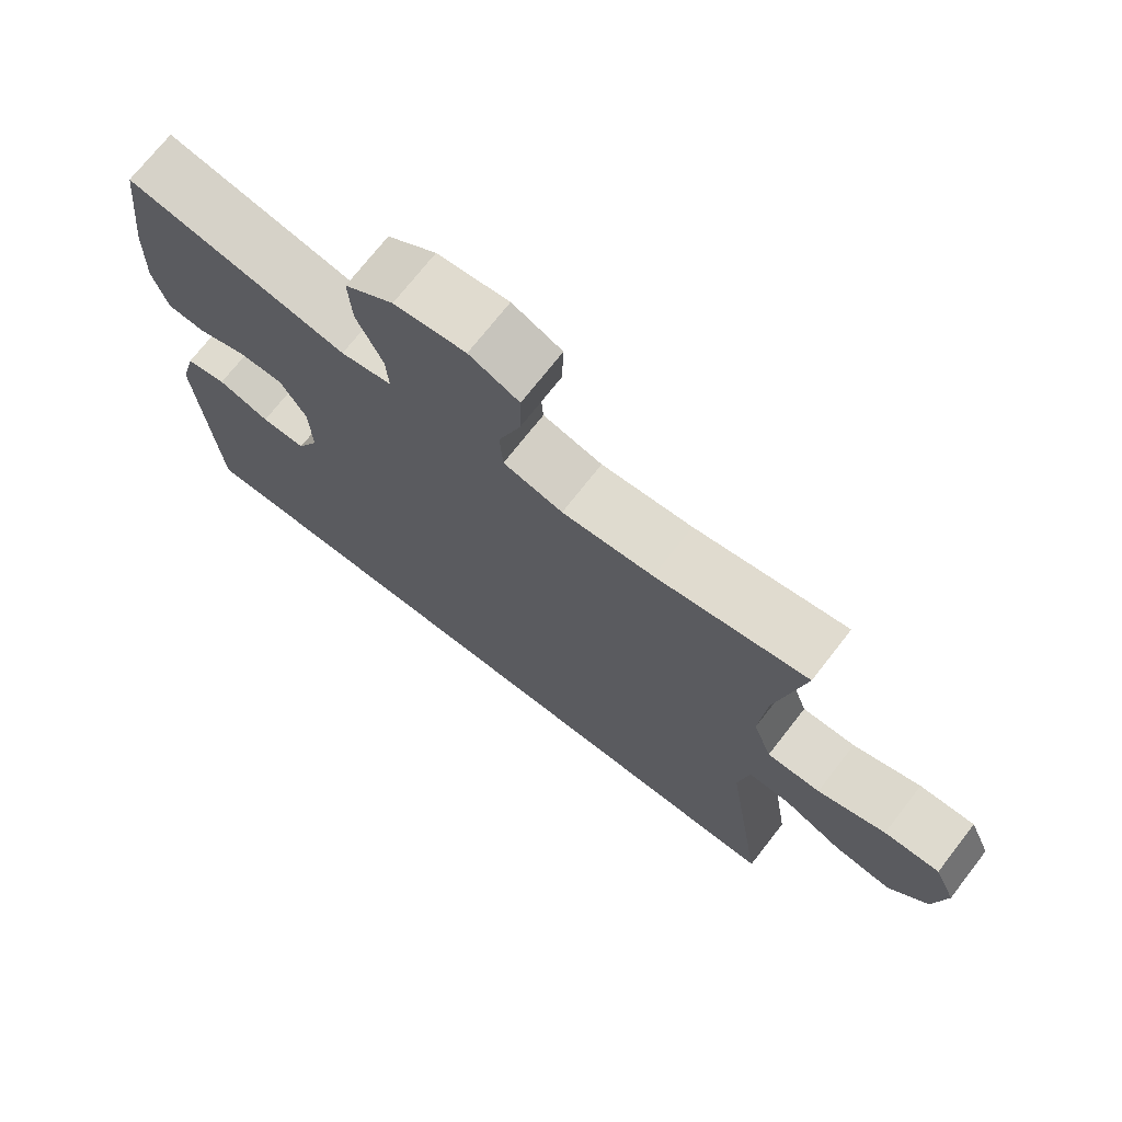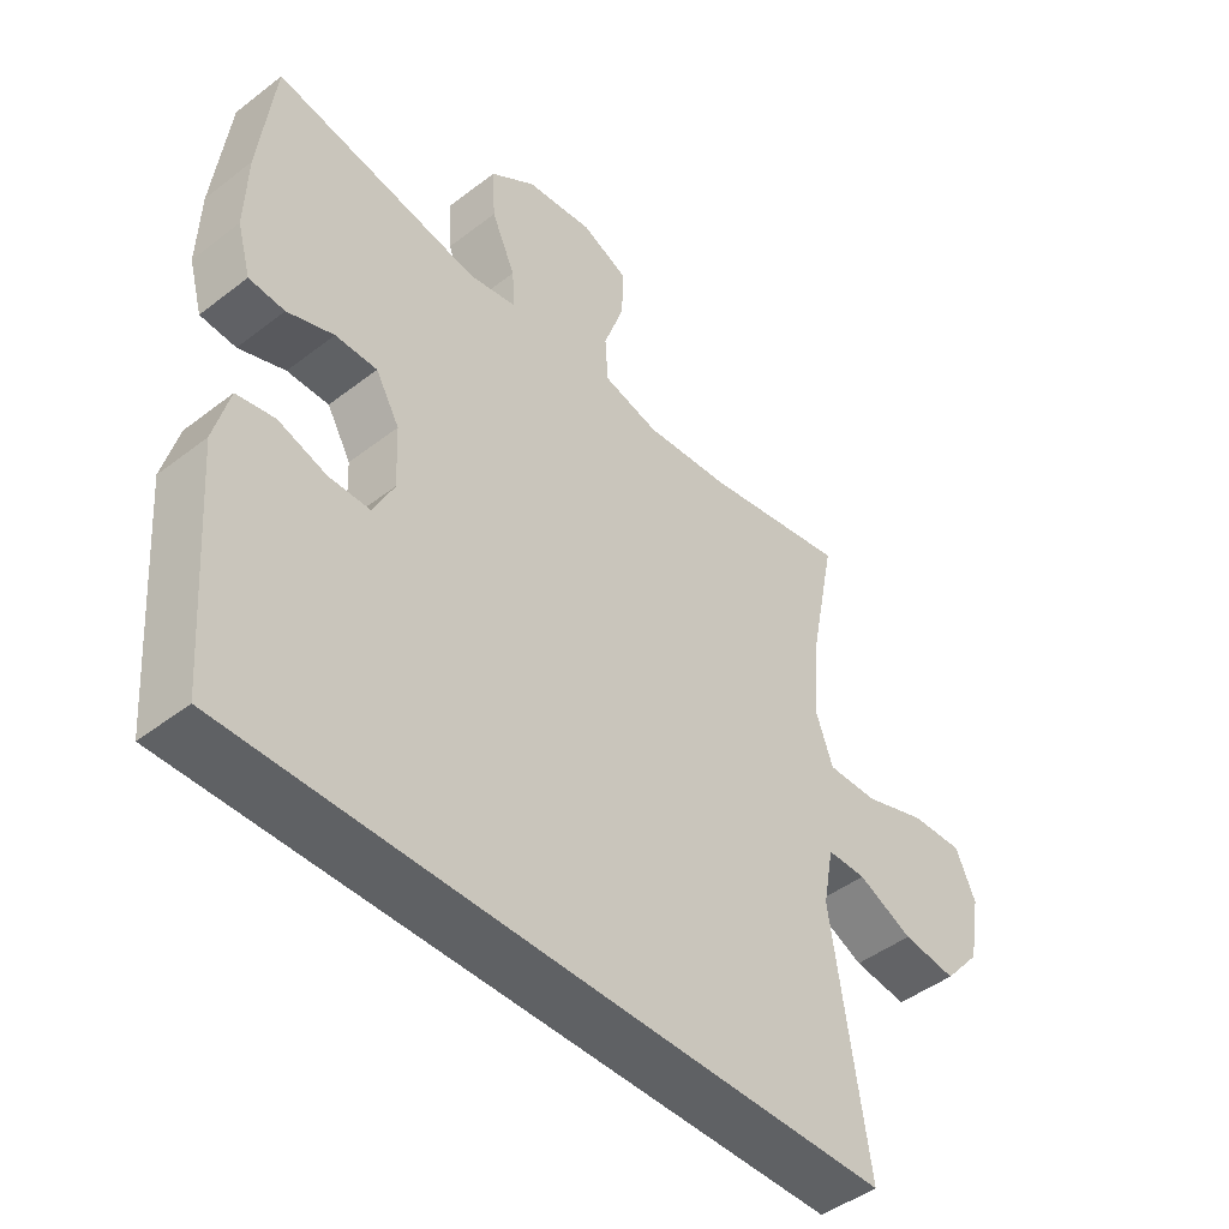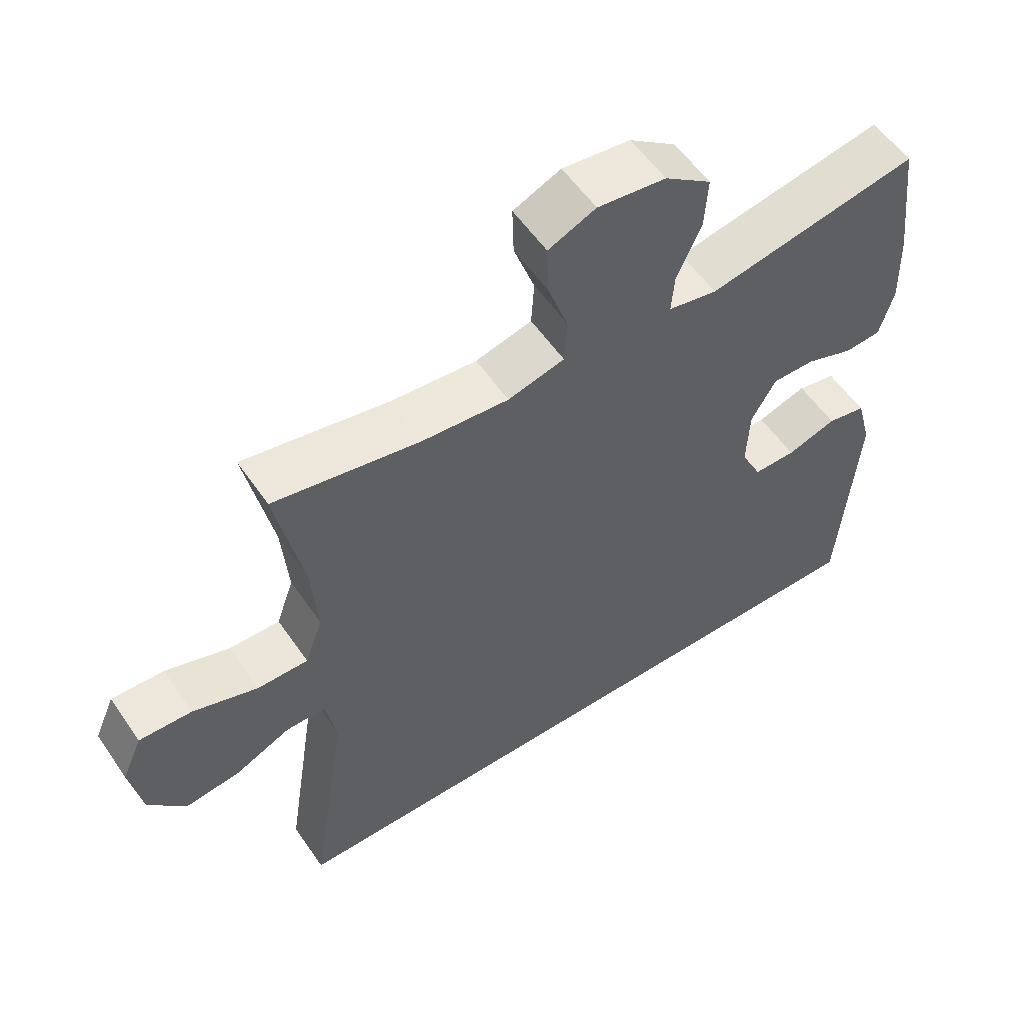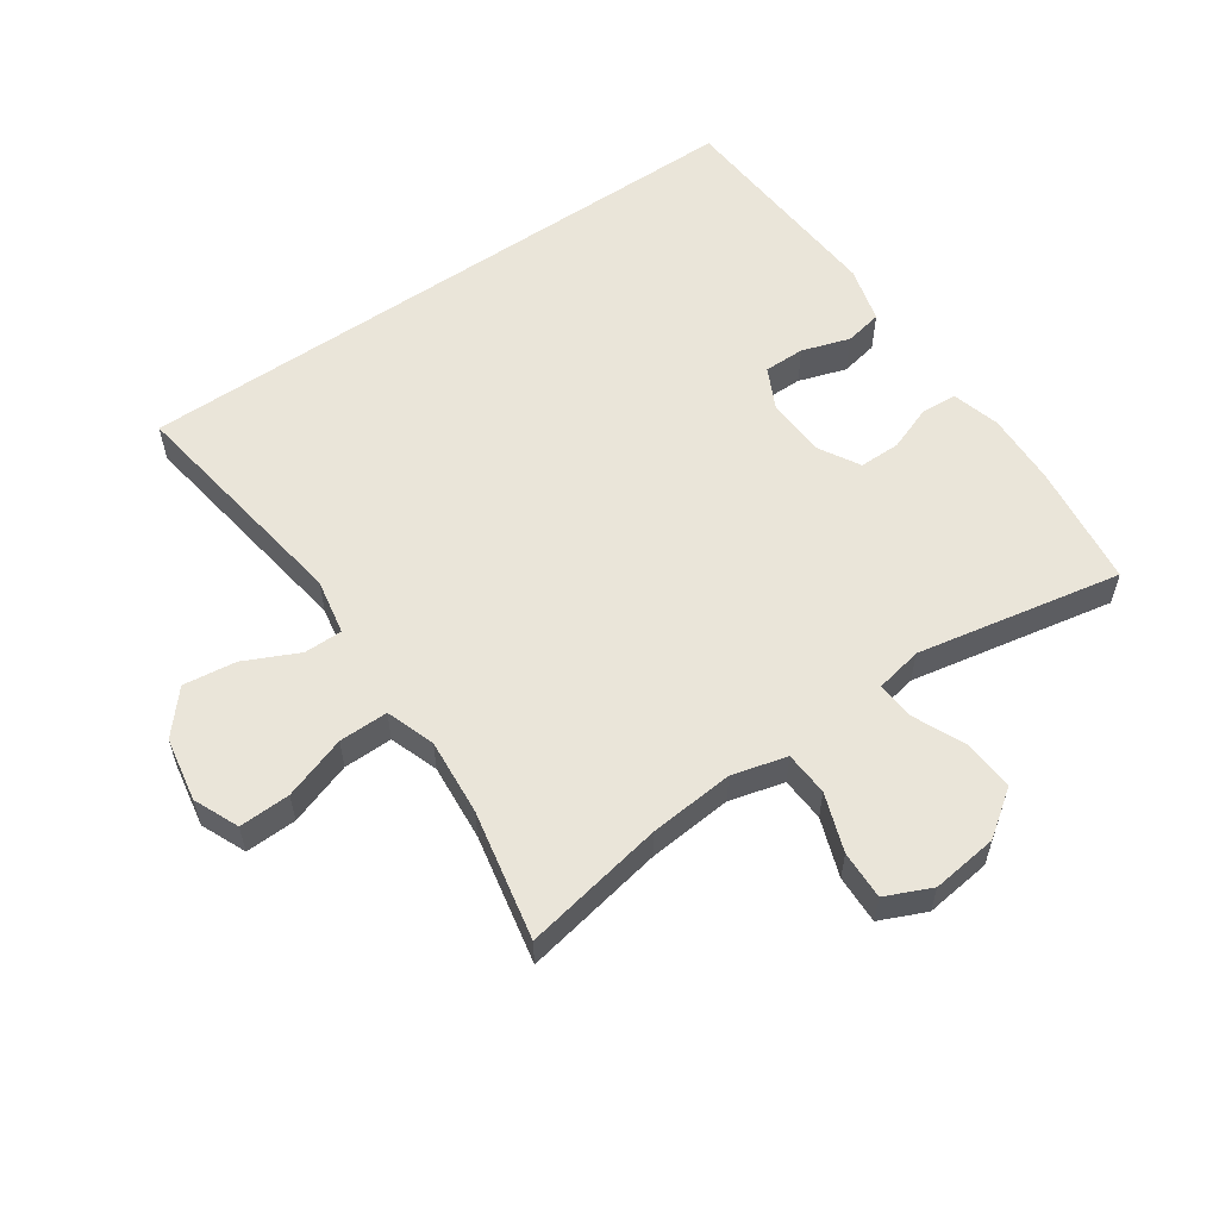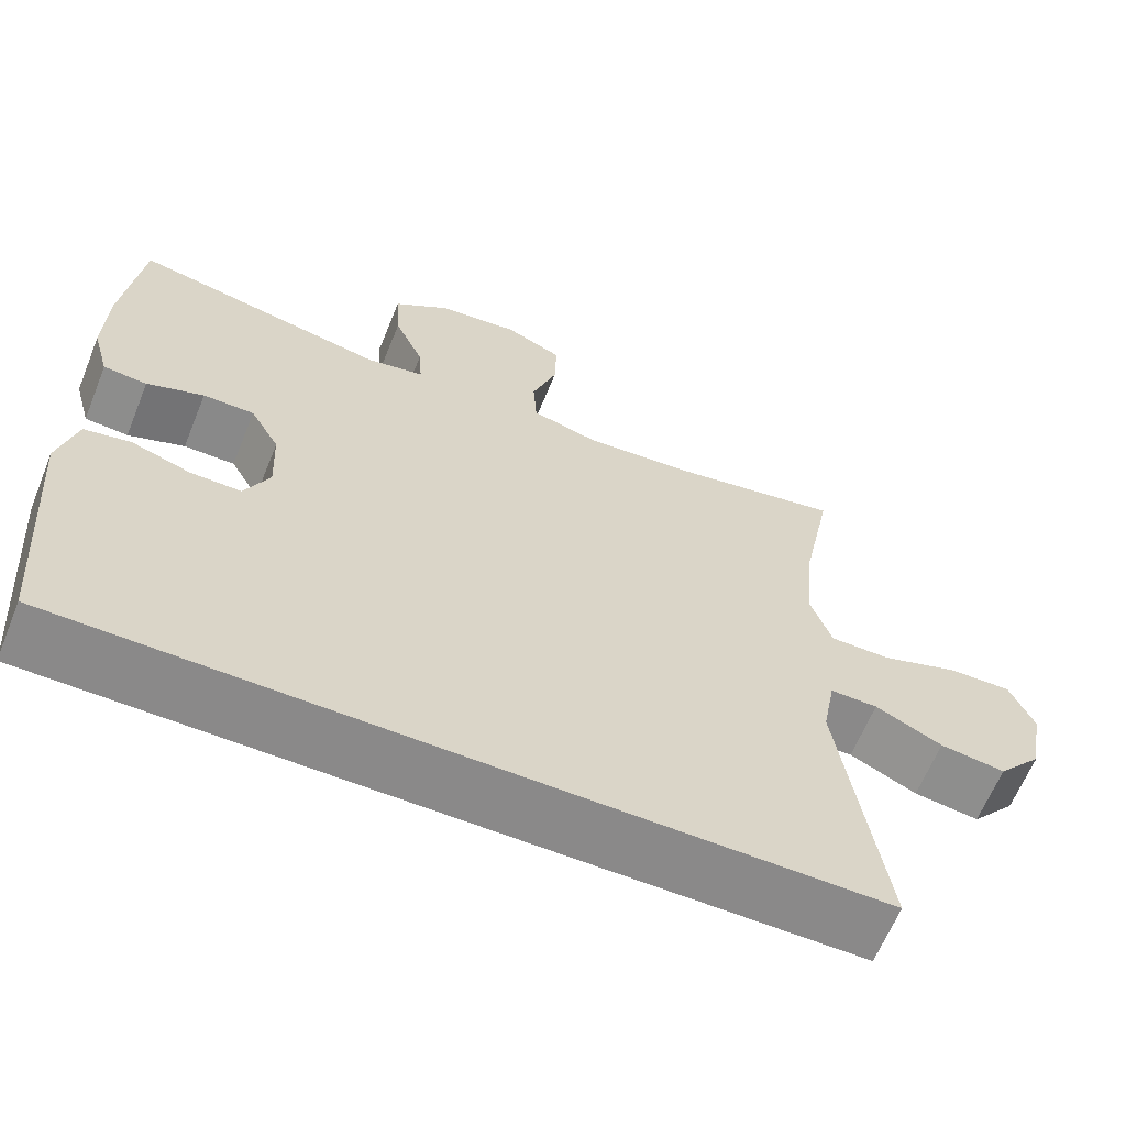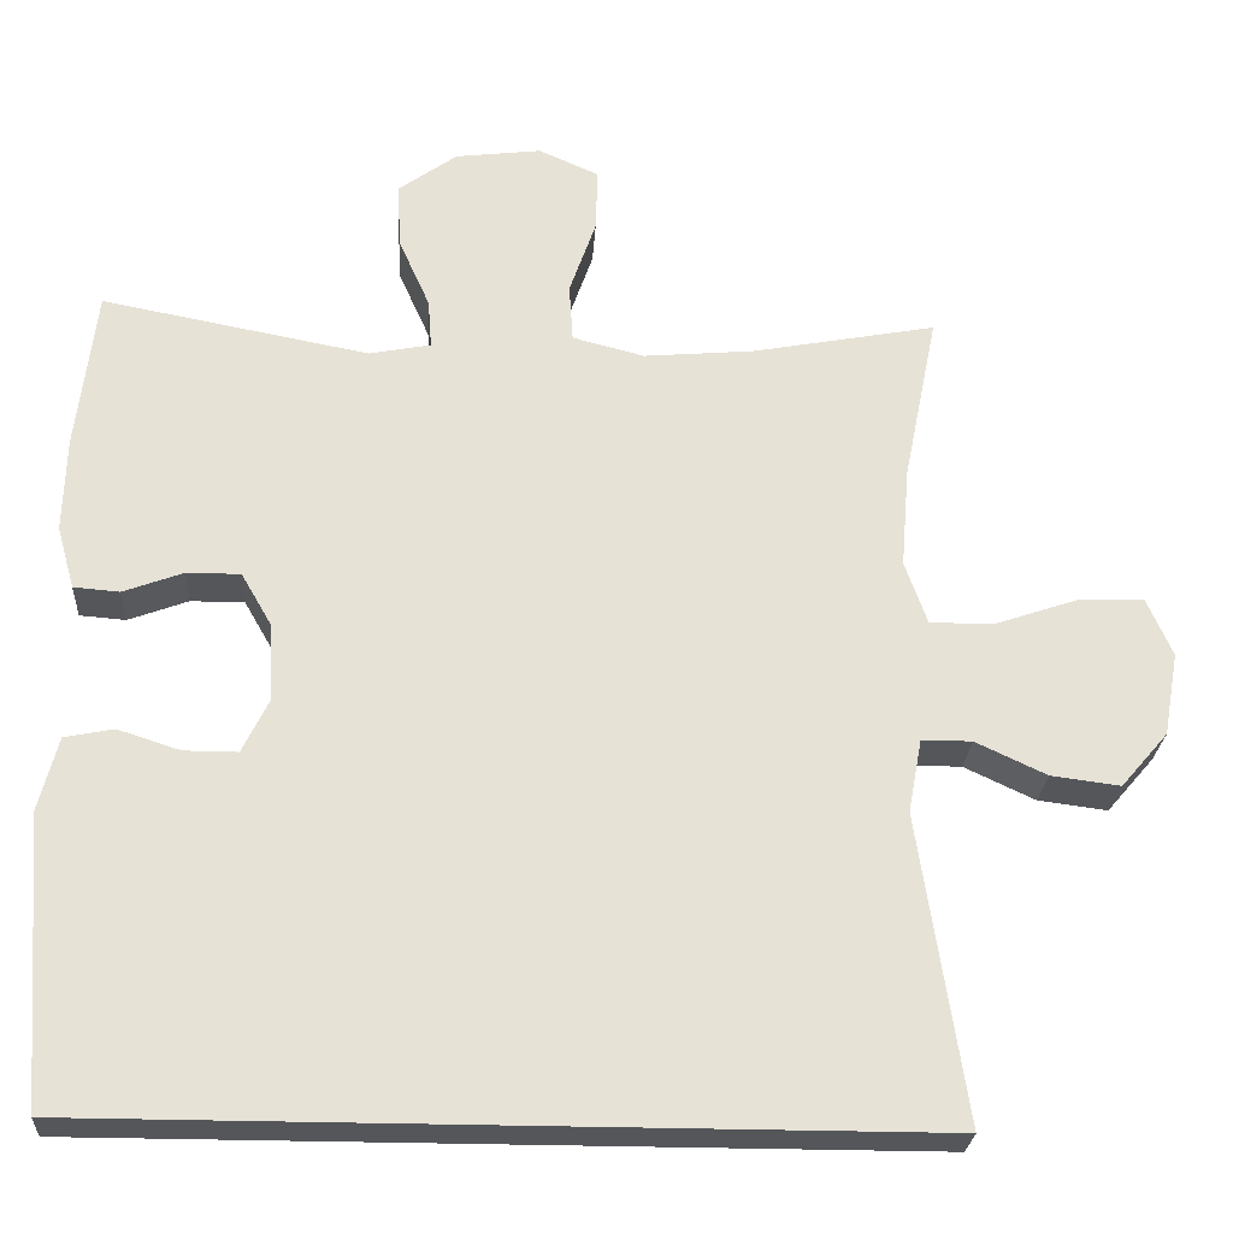
<metadata>
{"format":"obj","ext":"obj","renderer":"f3d","projection":"perspective","resolution":1024,"background":"white","views":[{"elev":71.9,"azim":-142.1,"up":"+Z"},{"elev":-45.9,"azim":131.5,"up":"+Z"},{"elev":56.1,"azim":-34.0,"up":"+Z"},{"elev":57.8,"azim":-34.5,"up":"+Y"},{"elev":-63.3,"azim":157.9,"up":"+Z"},{"elev":-25.5,"azim":176.5,"up":"+Z"}]}
</metadata>
<code>
o path9216
v 0.21 0.0375 0.4144
v 0.1362 0.0375 0.4288
v 0.1405 0.0375 0.4872
v 0.1775 0.0375 0.57
v 0.1824 0.0375 0.6491
v 0.112 0.0375 0.6998
v 0.008865 0.0375 0.7124
v -0.06292 0.0375 0.6805
v -0.06089 0.0375 0.6049
v -0.02917 0.0375 0.5145
v -0.03352 0.0375 0.4451
v -0.1194 0.0375 0.4229
v -0.2513 0.0375 0.4343
v -0.4719 0.0375 0.4756
v -0.4314 0.0375 0.2736
v -0.4218 0.0375 0.1538
v -0.4485 0.0375 0.07785
v -0.5254 0.0375 0.07859
v -0.6236 0.0375 0.1119
v -0.7037 0.0375 0.1147
v -0.7342 0.0375 0.04466
v -0.7165 0.0375 -0.05515
v -0.66 0.0375 -0.1207
v -0.5773 0.0375 -0.11
v -0.4924 0.0375 -0.07013
v -0.4323 0.0375 -0.07011
v -0.416 0.0375 -0.1577
v -0.4719 0.0375 -0.5261
v 0.53 0.0375 -0.5261
v 0.556 0.0375 -0.1801
v 0.5327 0.0375 -0.09191
v 0.4739 0.0375 -0.08034
v 0.3991 0.0375 -0.1045
v 0.335 0.0375 -0.1046
v 0.3036 0.0375 -0.04024
v 0.3075 0.0375 0.05208
v 0.3446 0.0375 0.1166
v 0.4091 0.0375 0.1164
v 0.4808 0.0375 0.08981
v 0.5358 0.0375 0.09419
v 0.5568 0.0375 0.1692
v 0.5533 0.0375 0.2839
v 0.53 0.0375 0.4756
v 0.21 -0.0375 0.4144
v 0.1362 -0.0375 0.4288
v 0.1405 -0.0375 0.4872
v 0.1775 -0.0375 0.57
v 0.1824 -0.0375 0.6491
v 0.112 -0.0375 0.6998
v 0.008865 -0.0375 0.7124
v -0.06292 -0.0375 0.6805
v -0.06089 -0.0375 0.6049
v -0.02917 -0.0375 0.5145
v -0.03352 -0.0375 0.4451
v -0.1194 -0.0375 0.4229
v -0.2513 -0.0375 0.4343
v -0.4719 -0.0375 0.4756
v -0.4314 -0.0375 0.2736
v -0.4218 -0.0375 0.1538
v -0.4485 -0.0375 0.07785
v -0.5254 -0.0375 0.07859
v -0.6236 -0.0375 0.1119
v -0.7037 -0.0375 0.1147
v -0.7342 -0.0375 0.04466
v -0.7165 -0.0375 -0.05515
v -0.66 -0.0375 -0.1207
v -0.5773 -0.0375 -0.11
v -0.4924 -0.0375 -0.07013
v -0.4323 -0.0375 -0.07011
v -0.416 -0.0375 -0.1577
v -0.4719 -0.0375 -0.5261
v 0.53 -0.0375 -0.5261
v 0.556 -0.0375 -0.1801
v 0.5327 -0.0375 -0.09191
v 0.4739 -0.0375 -0.08034
v 0.3991 -0.0375 -0.1045
v 0.335 -0.0375 -0.1046
v 0.3036 -0.0375 -0.04024
v 0.3075 -0.0375 0.05208
v 0.3446 -0.0375 0.1166
v 0.4091 -0.0375 0.1164
v 0.4808 -0.0375 0.08981
v 0.5358 -0.0375 0.09419
v 0.5568 -0.0375 0.1692
v 0.5533 -0.0375 0.2839
v 0.53 -0.0375 0.4756
v 0.112 0.0375 0.6998
v 0.008865 0.0375 0.7124
v -0.06292 0.0375 0.6805
v -0.06292 0.0375 0.6805
v 0.1824 0.0375 0.6491
v -0.06089 0.0375 0.6049
v 0.1775 0.0375 0.57
v -0.02917 0.0375 0.5145
v 0.1405 0.0375 0.4872
v -0.03352 0.0375 0.4451
v -0.03352 0.0375 0.4451
v 0.1362 0.0375 0.4288
v 0.1362 0.0375 0.4288
v -0.2513 0.0375 0.4343
v -0.4719 0.0375 0.4756
v -0.4719 0.0375 0.4756
v -0.1194 0.0375 0.4229
v 0.53 0.0375 0.4756
v 0.53 0.0375 0.4756
v 0.21 0.0375 0.4144
v 0.5533 0.0375 0.2839
v -0.4314 0.0375 0.2736
v 0.5568 0.0375 0.1692
v -0.4218 0.0375 0.1538
v 0.5358 0.0375 0.09419
v 0.5358 0.0375 0.09419
v 0.3446 0.0375 0.1166
v 0.3446 0.0375 0.1166
v 0.4091 0.0375 0.1164
v -0.4485 0.0375 0.07785
v -0.4485 0.0375 0.07785
v 0.3075 0.0375 0.05208
v 0.4808 0.0375 0.08981
v -0.6236 0.0375 0.1119
v -0.7037 0.0375 0.1147
v -0.7037 0.0375 0.1147
v -0.7342 0.0375 0.04466
v -0.5254 0.0375 0.07859
v 0.3036 0.0375 -0.04024
v -0.7165 0.0375 -0.05515
v 0.335 0.0375 -0.1046
v 0.335 0.0375 -0.1046
v -0.4924 0.0375 -0.07013
v -0.4323 0.0375 -0.07011
v -0.4323 0.0375 -0.07011
v -0.66 0.0375 -0.1207
v -0.416 0.0375 -0.1577
v -0.5773 0.0375 -0.11
v 0.5327 0.0375 -0.09191
v 0.5327 0.0375 -0.09191
v 0.4739 0.0375 -0.08034
v 0.3991 0.0375 -0.1045
v 0.556 0.0375 -0.1801
v 0.53 0.0375 -0.5261
v 0.53 0.0375 -0.5261
v -0.4719 0.0375 -0.5261
v -0.4719 0.0375 -0.5261
v 0.112 -0.0375 0.6998
v 0.008865 -0.0375 0.7124
v -0.06292 -0.0375 0.6805
v -0.06292 -0.0375 0.6805
v 0.1824 -0.0375 0.6491
v -0.06089 -0.0375 0.6049
v 0.1775 -0.0375 0.57
v -0.02917 -0.0375 0.5145
v 0.1405 -0.0375 0.4872
v -0.03352 -0.0375 0.4451
v -0.03352 -0.0375 0.4451
v 0.1362 -0.0375 0.4288
v 0.1362 -0.0375 0.4288
v -0.2513 -0.0375 0.4343
v -0.4719 -0.0375 0.4756
v -0.4719 -0.0375 0.4756
v -0.1194 -0.0375 0.4229
v 0.53 -0.0375 0.4756
v 0.53 -0.0375 0.4756
v 0.21 -0.0375 0.4144
v 0.5533 -0.0375 0.2839
v -0.4314 -0.0375 0.2736
v 0.5568 -0.0375 0.1692
v -0.4218 -0.0375 0.1538
v 0.5358 -0.0375 0.09419
v 0.5358 -0.0375 0.09419
v 0.3446 -0.0375 0.1166
v 0.3446 -0.0375 0.1166
v 0.4091 -0.0375 0.1164
v -0.4485 -0.0375 0.07785
v -0.4485 -0.0375 0.07785
v 0.3075 -0.0375 0.05208
v 0.4808 -0.0375 0.08981
v -0.6236 -0.0375 0.1119
v -0.7037 -0.0375 0.1147
v -0.7037 -0.0375 0.1147
v -0.7342 -0.0375 0.04466
v -0.5254 -0.0375 0.07859
v 0.3036 -0.0375 -0.04024
v -0.7165 -0.0375 -0.05515
v 0.335 -0.0375 -0.1046
v 0.335 -0.0375 -0.1046
v -0.4924 -0.0375 -0.07013
v -0.4323 -0.0375 -0.07011
v -0.4323 -0.0375 -0.07011
v -0.66 -0.0375 -0.1207
v -0.416 -0.0375 -0.1577
v -0.5773 -0.0375 -0.11
v 0.5327 -0.0375 -0.09191
v 0.5327 -0.0375 -0.09191
v 0.4739 -0.0375 -0.08034
v 0.3991 -0.0375 -0.1045
v 0.556 -0.0375 -0.1801
v 0.53 -0.0375 -0.5261
v 0.53 -0.0375 -0.5261
v -0.4719 -0.0375 -0.5261
v -0.4719 -0.0375 -0.5261
f 151 144 149
f 153 152 151
f 197 184 199
f 149 145 146
f 165 157 158
f 177 191 181
f 187 190 182
f 183 177 180
f 173 186 187
f 144 145 149
f 186 181 191
f 173 187 167
f 152 153 155
f 187 182 175
f 178 180 177
f 163 164 161
f 172 176 166
f 184 197 195
f 144 150 148
f 195 196 194
f 157 167 160
f 195 197 196
f 164 172 166
f 160 175 153
f 155 175 170
f 182 190 184
f 164 170 172
f 194 196 192
f 167 187 175
f 191 183 189
f 160 167 175
f 166 176 168
f 153 175 155
f 144 151 150
f 163 170 164
f 181 186 173
f 155 170 163
f 199 184 190
f 150 151 152
f 183 191 177
f 167 157 165
f 6 7 50 49
f 7 90 147 50
f 5 6 49 48
f 8 9 52 51
f 4 5 48 47
f 9 10 53 52
f 3 4 47 46
f 10 97 154 53
f 99 3 46 156
f 13 102 159 56
f 11 12 55 54
f 12 13 56 55
f 105 1 44 162
f 1 2 45 44
f 42 43 86 85
f 14 15 58 57
f 41 42 85 84
f 15 16 59 58
f 112 41 84 169
f 114 38 81 171
f 16 117 174 59
f 36 37 80 79
f 39 40 83 82
f 38 39 82 81
f 19 122 179 62
f 20 21 64 63
f 18 19 62 61
f 17 18 61 60
f 35 36 79 78
f 21 22 65 64
f 128 35 78 185
f 25 131 188 68
f 22 23 66 65
f 26 27 70 69
f 24 25 68 67
f 23 24 67 66
f 136 32 75 193
f 32 33 76 75
f 30 31 74 73
f 33 34 77 76
f 141 30 73 198
f 143 29 72 200
f 27 28 71 70
f 94 92 87
f 96 94 95
f 140 142 127
f 92 89 88
f 108 101 100
f 120 124 134
f 130 125 133
f 126 123 120
f 116 130 129
f 87 92 88
f 129 134 124
f 116 110 130
f 95 98 96
f 130 118 125
f 121 120 123
f 106 104 107
f 115 109 119
f 127 138 140
f 87 91 93
f 138 137 139
f 100 103 110
f 138 139 140
f 107 109 115
f 103 96 118
f 98 113 118
f 125 127 133
f 107 115 113
f 137 135 139
f 110 118 130
f 134 132 126
f 103 118 110
f 109 111 119
f 96 98 118
f 87 93 94
f 106 107 113
f 124 116 129
f 98 106 113
f 142 133 127
f 93 95 94
f 126 120 134
f 110 108 100

</code>
